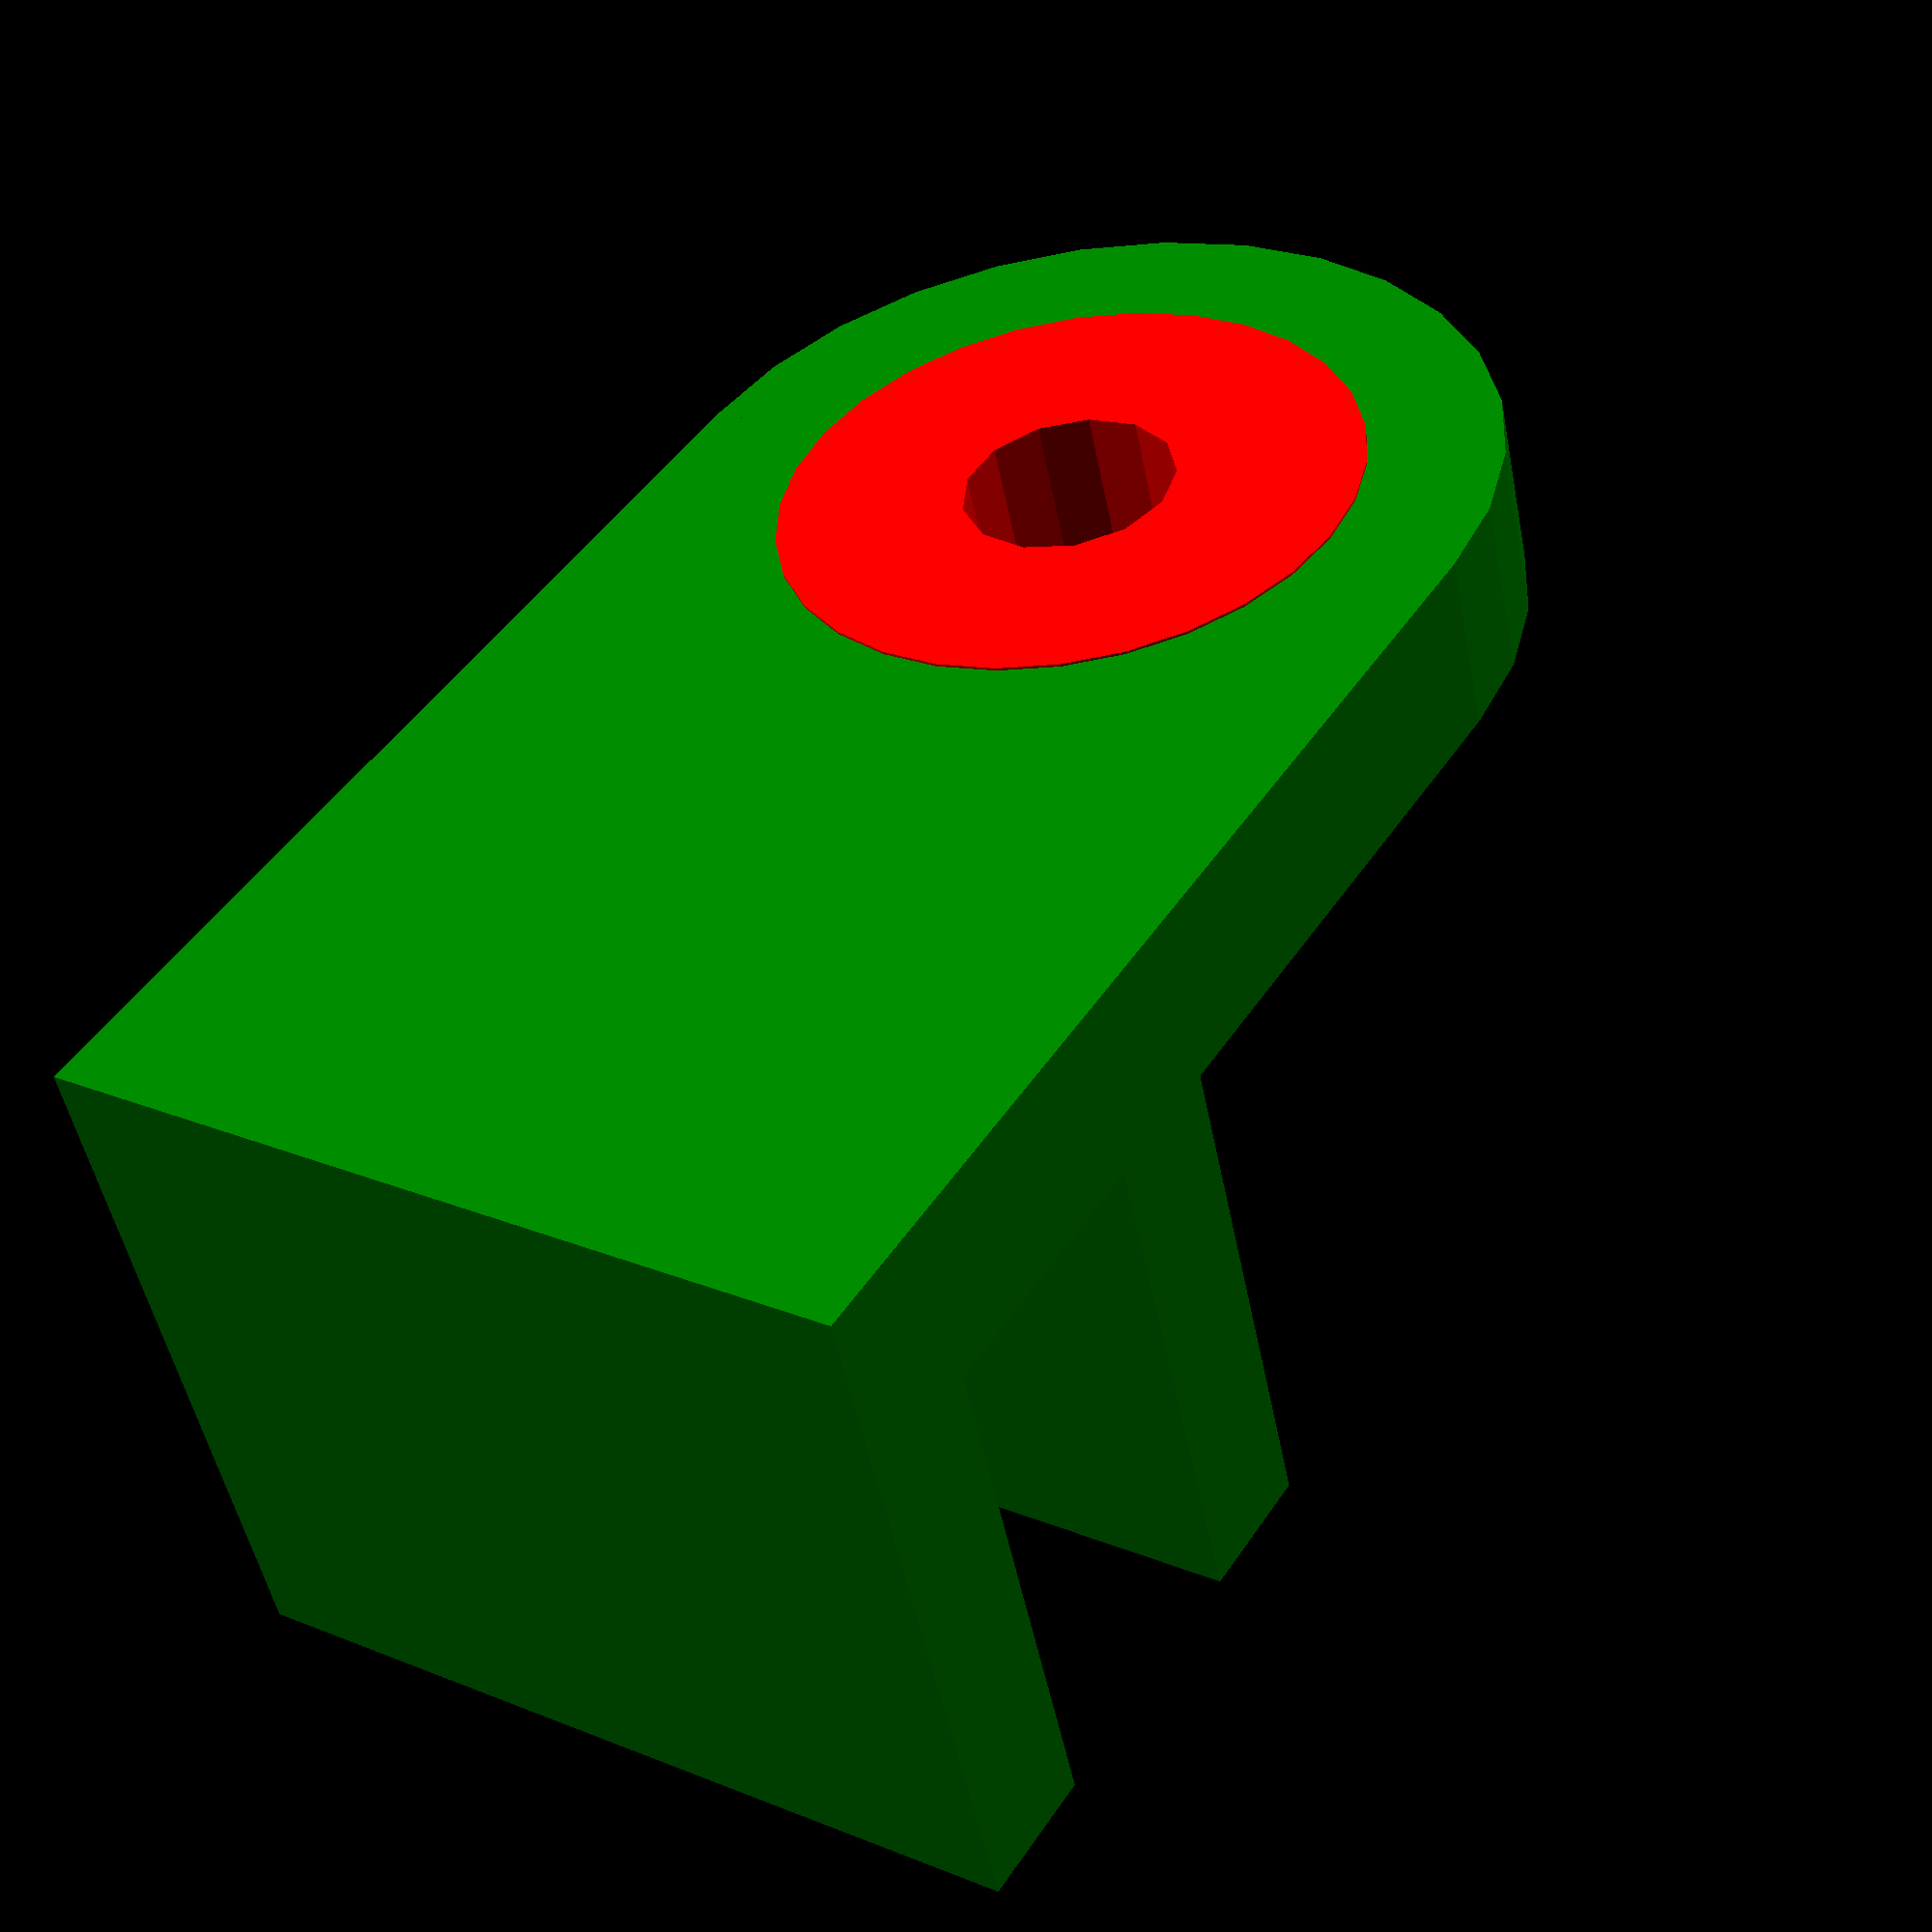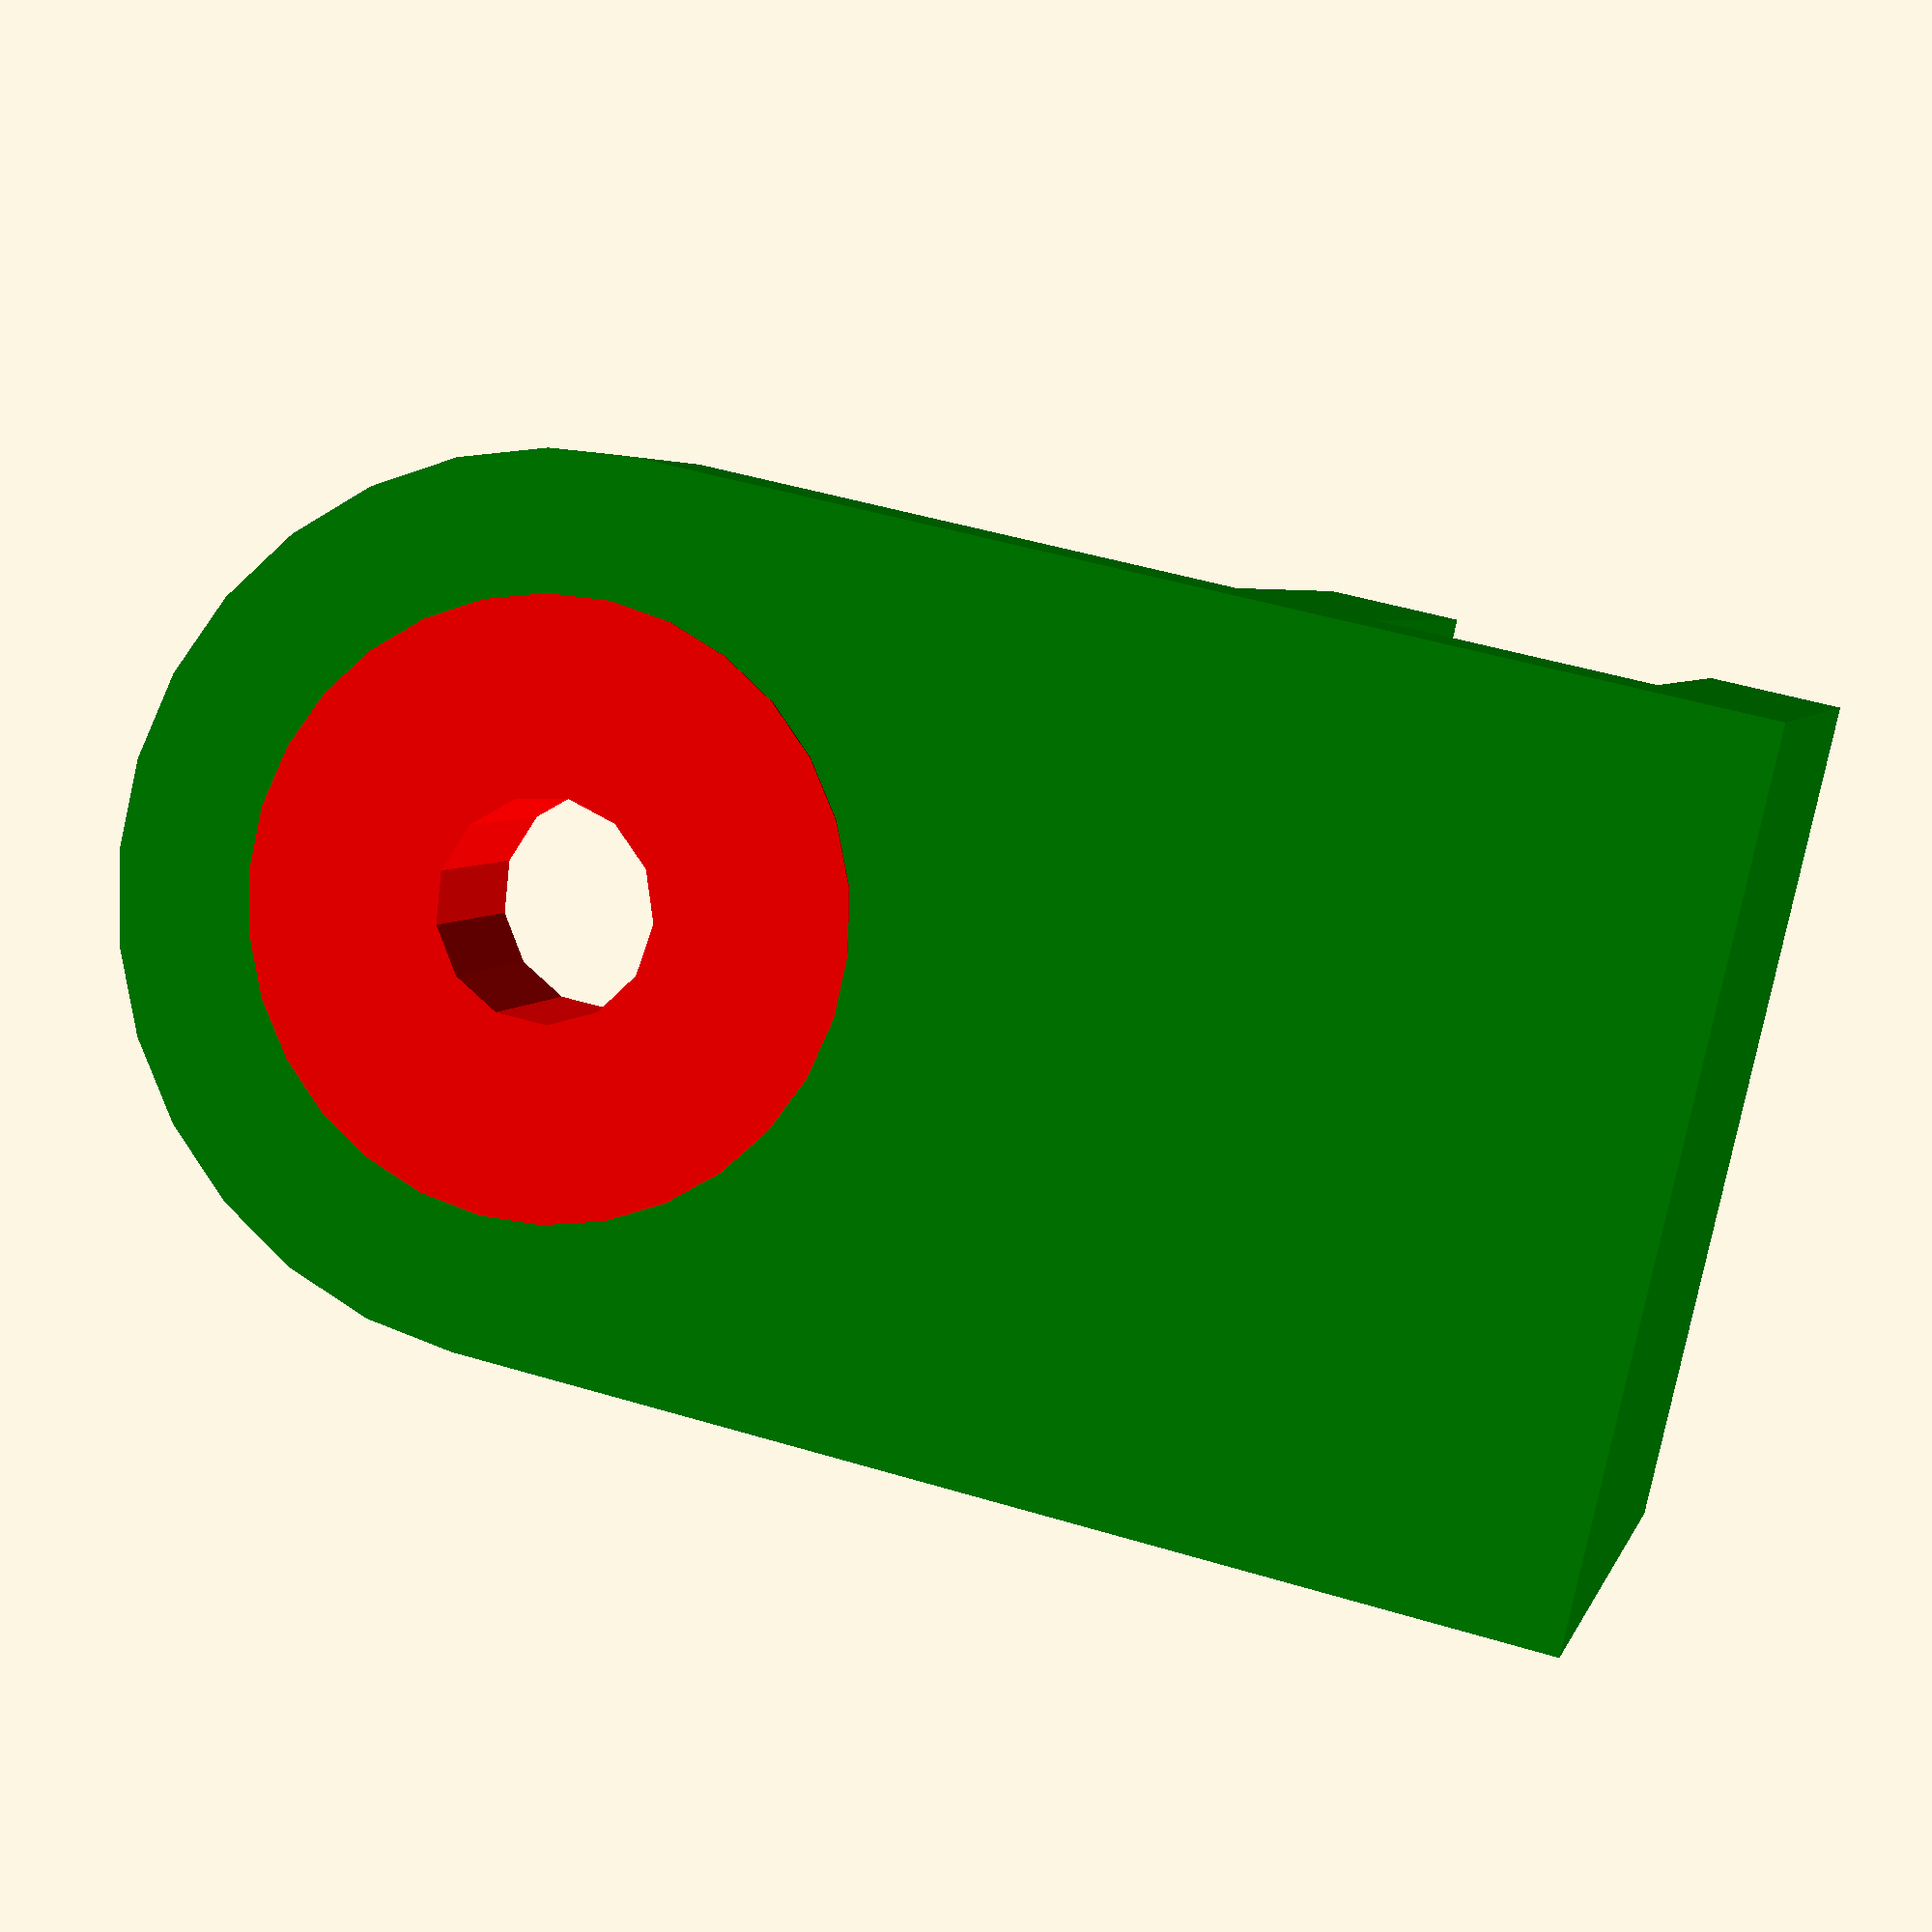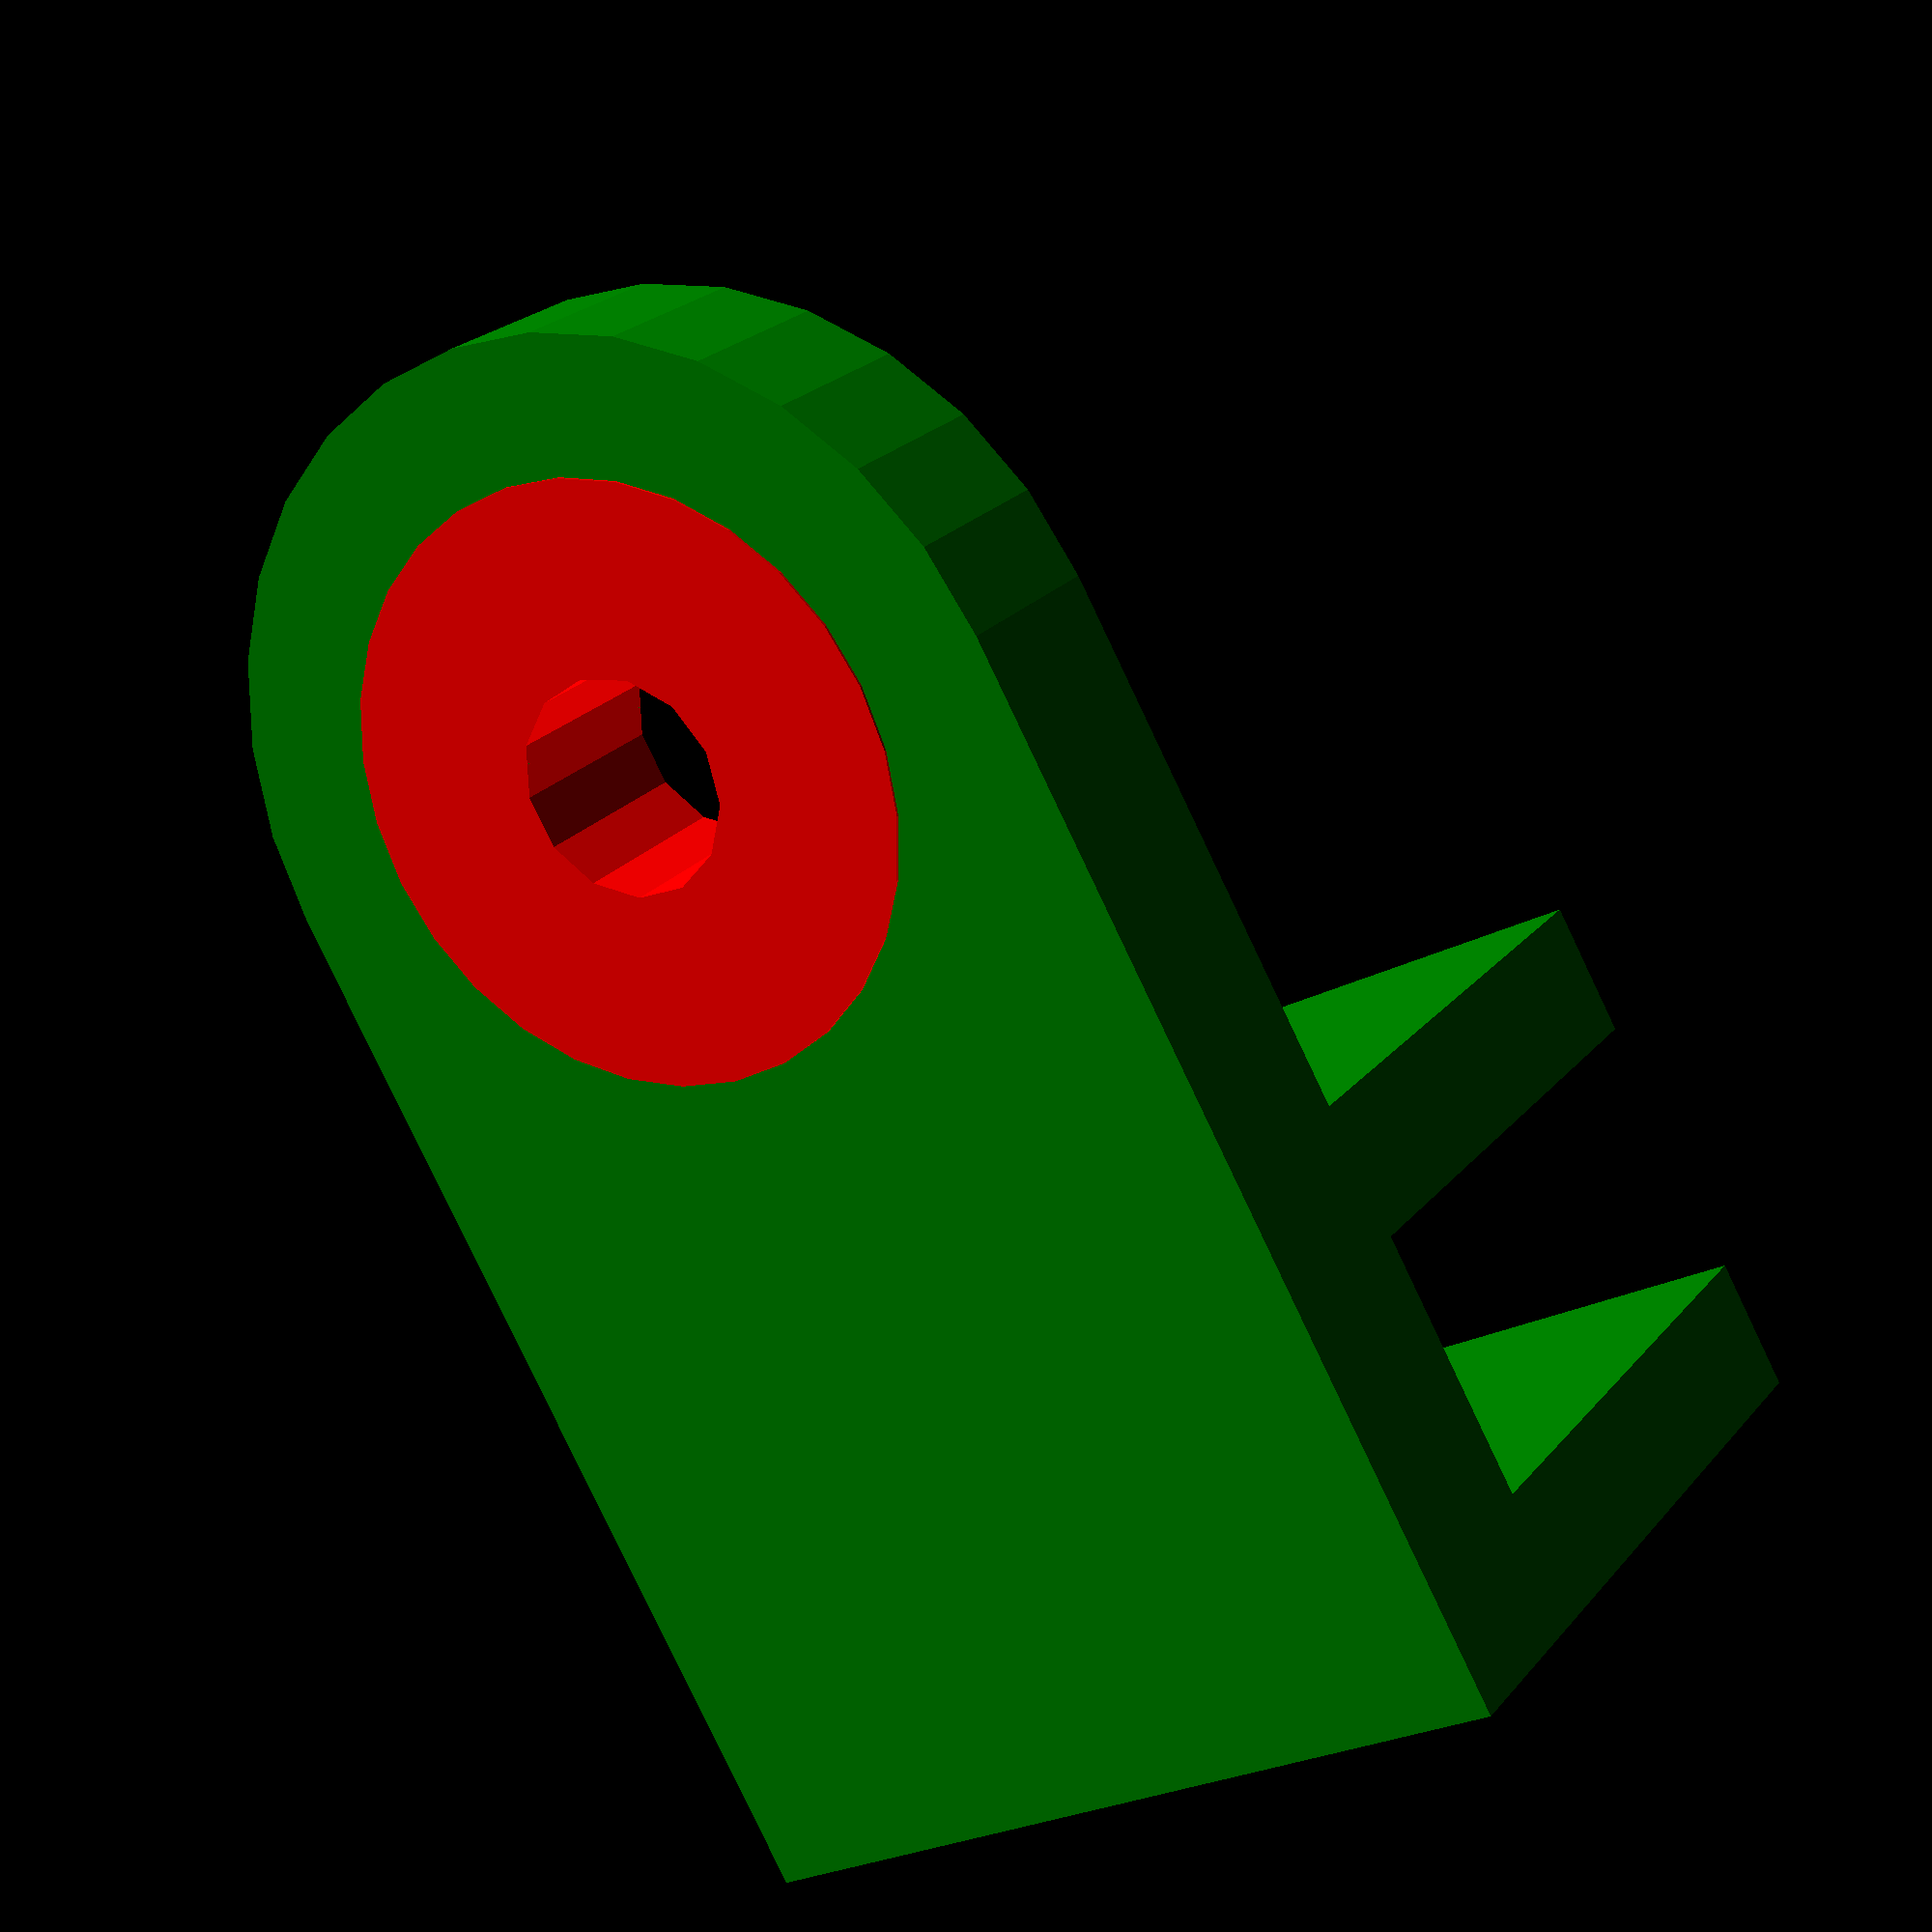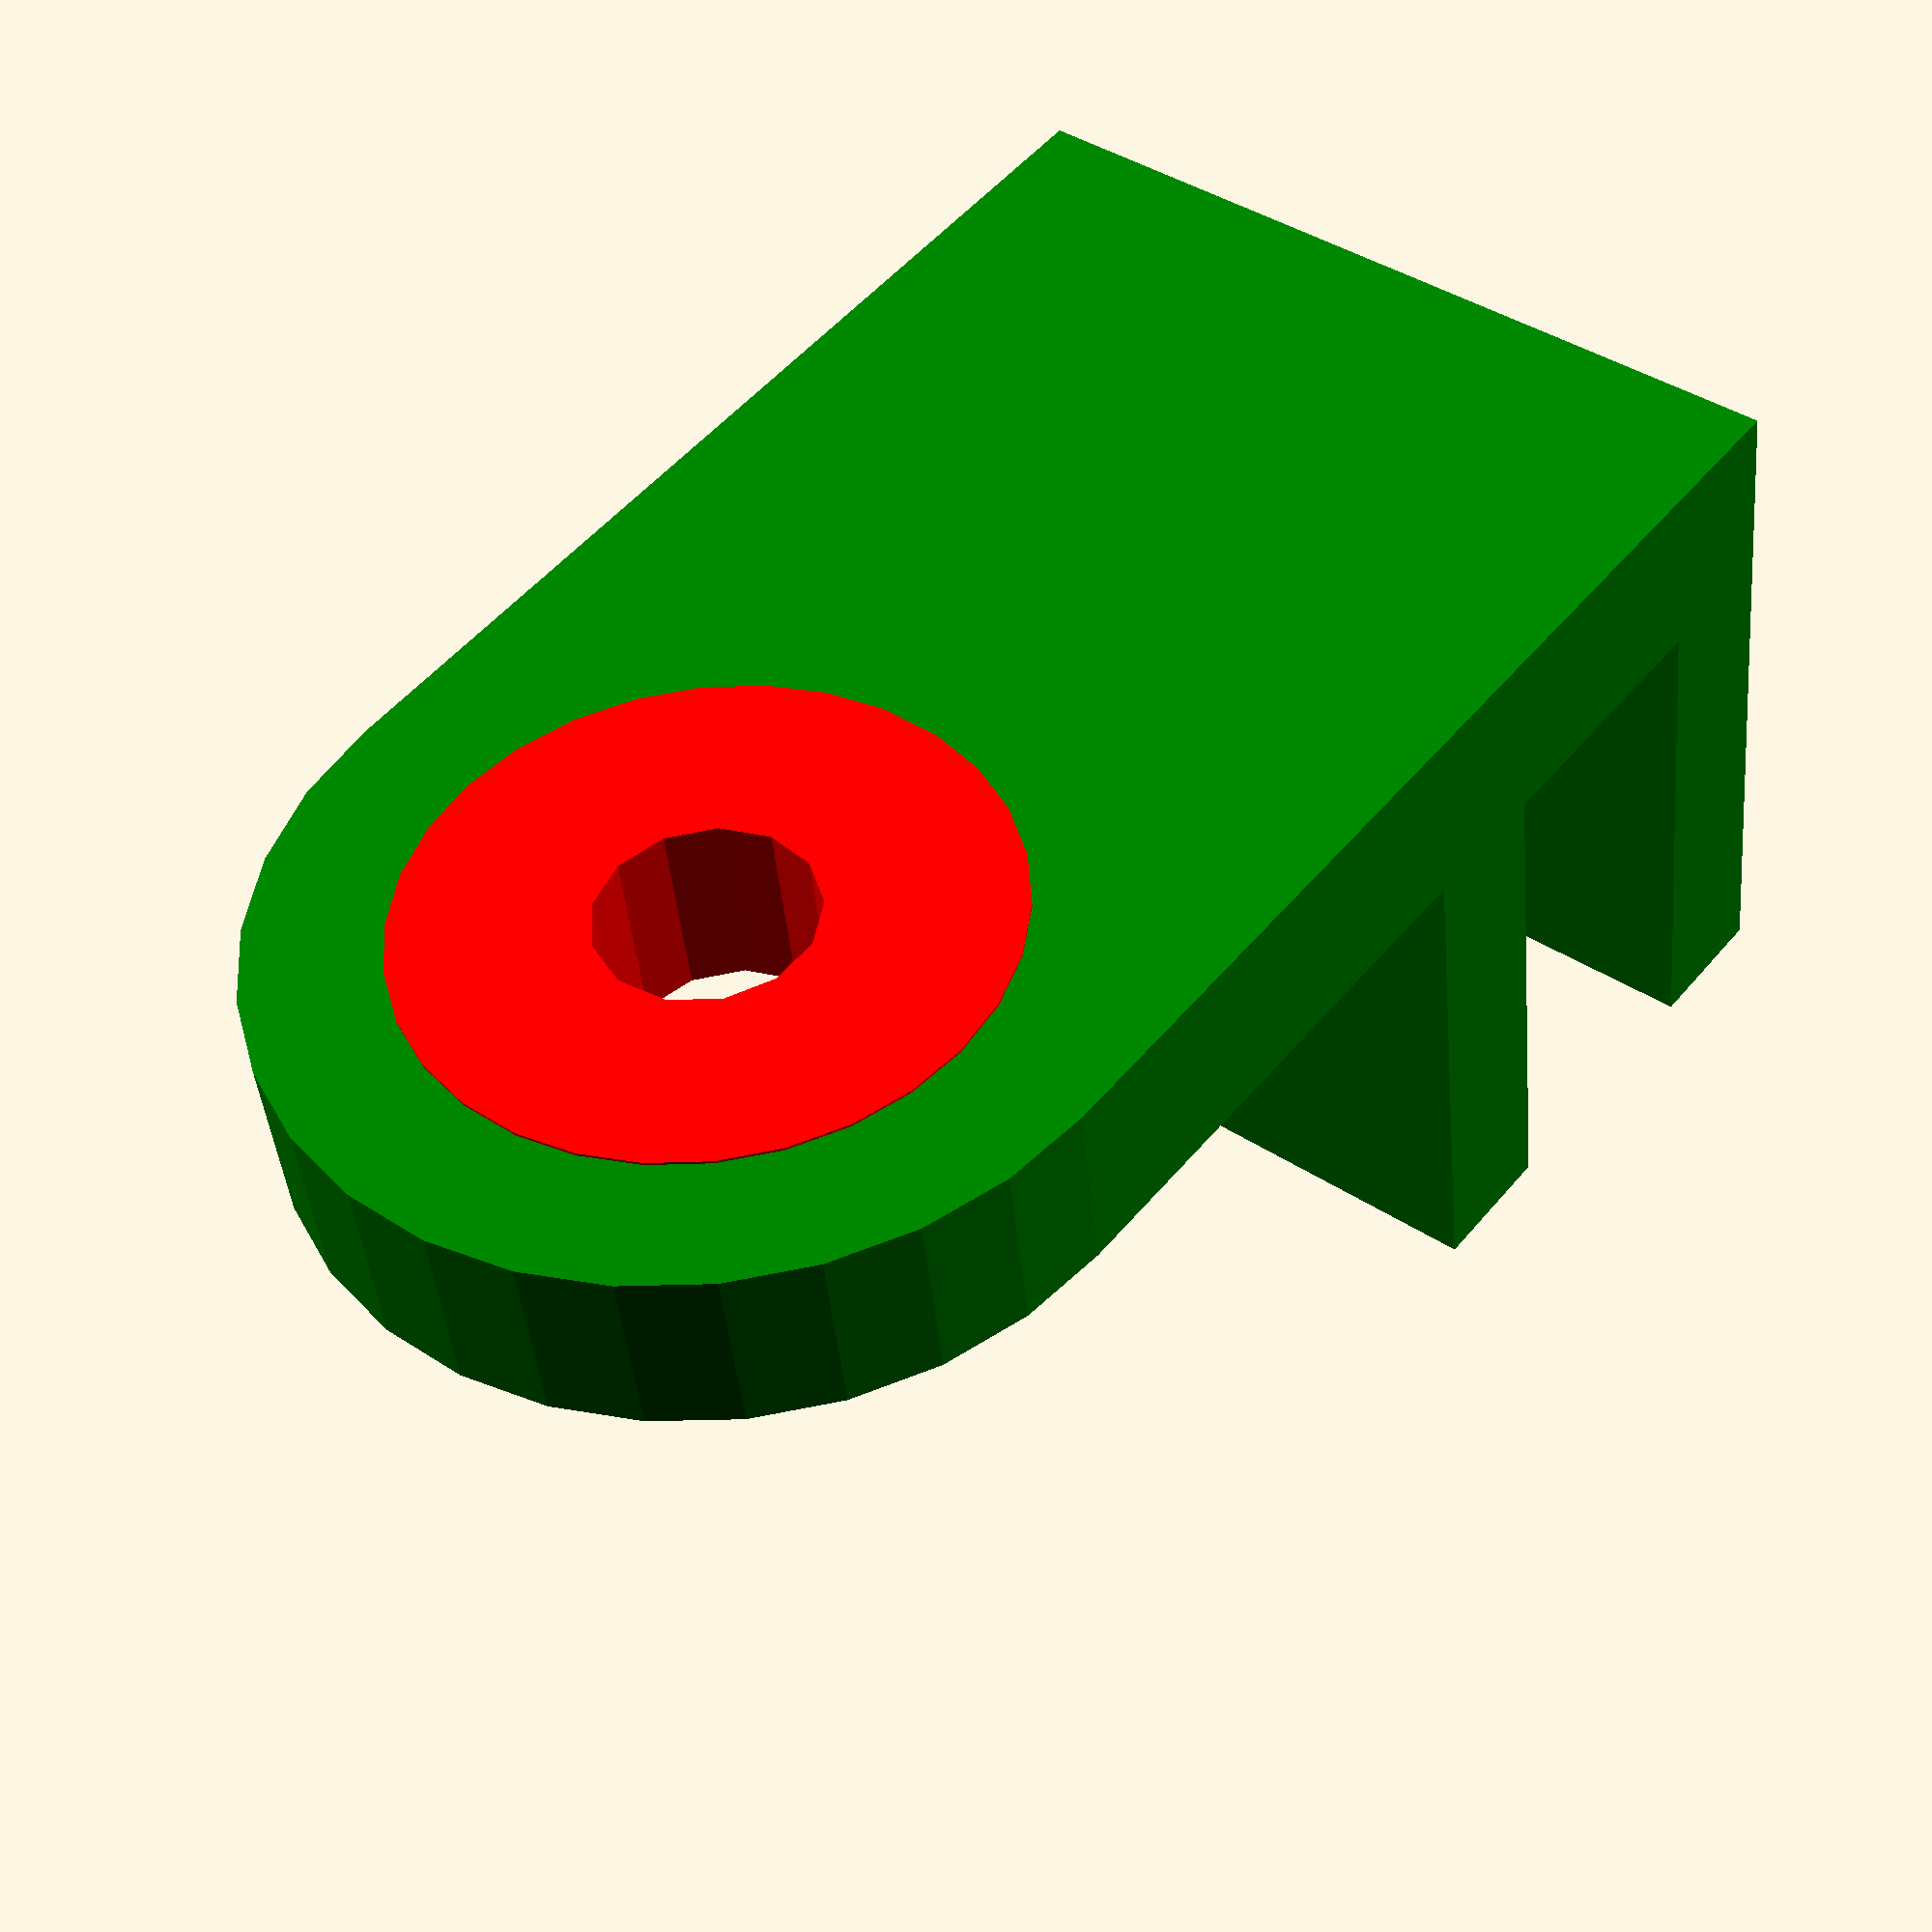
<openscad>
BEARING_DIAMETER = 22;
BEARING_DEPTH = 7;
BEARING_INNER_HOLE = 8;
module bearing_mount() {
    beam_depth = 10;
    beam_width = 10;
	padding = 10;
	wall_thickness = 5;
	beam_width = 10;
    color("Green") {
		difference() {
			union() {
				cylinder(d = BEARING_DIAMETER + padding, h = BEARING_DEPTH);
				translate([-((BEARING_DIAMETER + padding) / 2), 0, 0])
					cube([BEARING_DIAMETER + padding, BEARING_DIAMETER + (padding * 2) - 2, BEARING_DEPTH]);
					translate([-(BEARING_DIAMETER + padding) / 2, (wall_thickness * 2) + padding, BEARING_DEPTH])
						makerbeam_wall_sling(wall_thickness, BEARING_DIAMETER + padding, beam_width, 2);
			}
			translate([0, 0, -(BEARING_DEPTH / 2)])
				cylinder(d = BEARING_DIAMETER, h = BEARING_DEPTH * 2);
		}
    }
}

module bearing_mount_base() {
}

module makerbeam_wall_sling(wall_thickness, width, gap, multiplier =1) {
	cube([width, wall_thickness, gap * multiplier]);
	translate([0, gap + wall_thickness, 0])
		cube([width, wall_thickness, gap * multiplier]);
}

module bearing_mount_with_bearing() {
	tollerance = 0.1;
	bearing_mount();
	color("Red") {
		difference() {
			translate([0, 0, -tollerance])
				cylinder(d = BEARING_DIAMETER, h = BEARING_DEPTH + (tollerance * 2));
			translate([0, 0, -(BEARING_DEPTH / 2)])
				cylinder(d = BEARING_INNER_HOLE, h = BEARING_DEPTH * 2);
		}
	}
}

bearing_mount_with_bearing();

bearing_mount();
</openscad>
<views>
elev=49.9 azim=147.5 roll=191.0 proj=p view=solid
elev=355.9 azim=257.2 roll=193.9 proj=p view=solid
elev=156.7 azim=29.6 roll=330.6 proj=p view=wireframe
elev=222.7 azim=141.4 roll=354.7 proj=p view=wireframe
</views>
